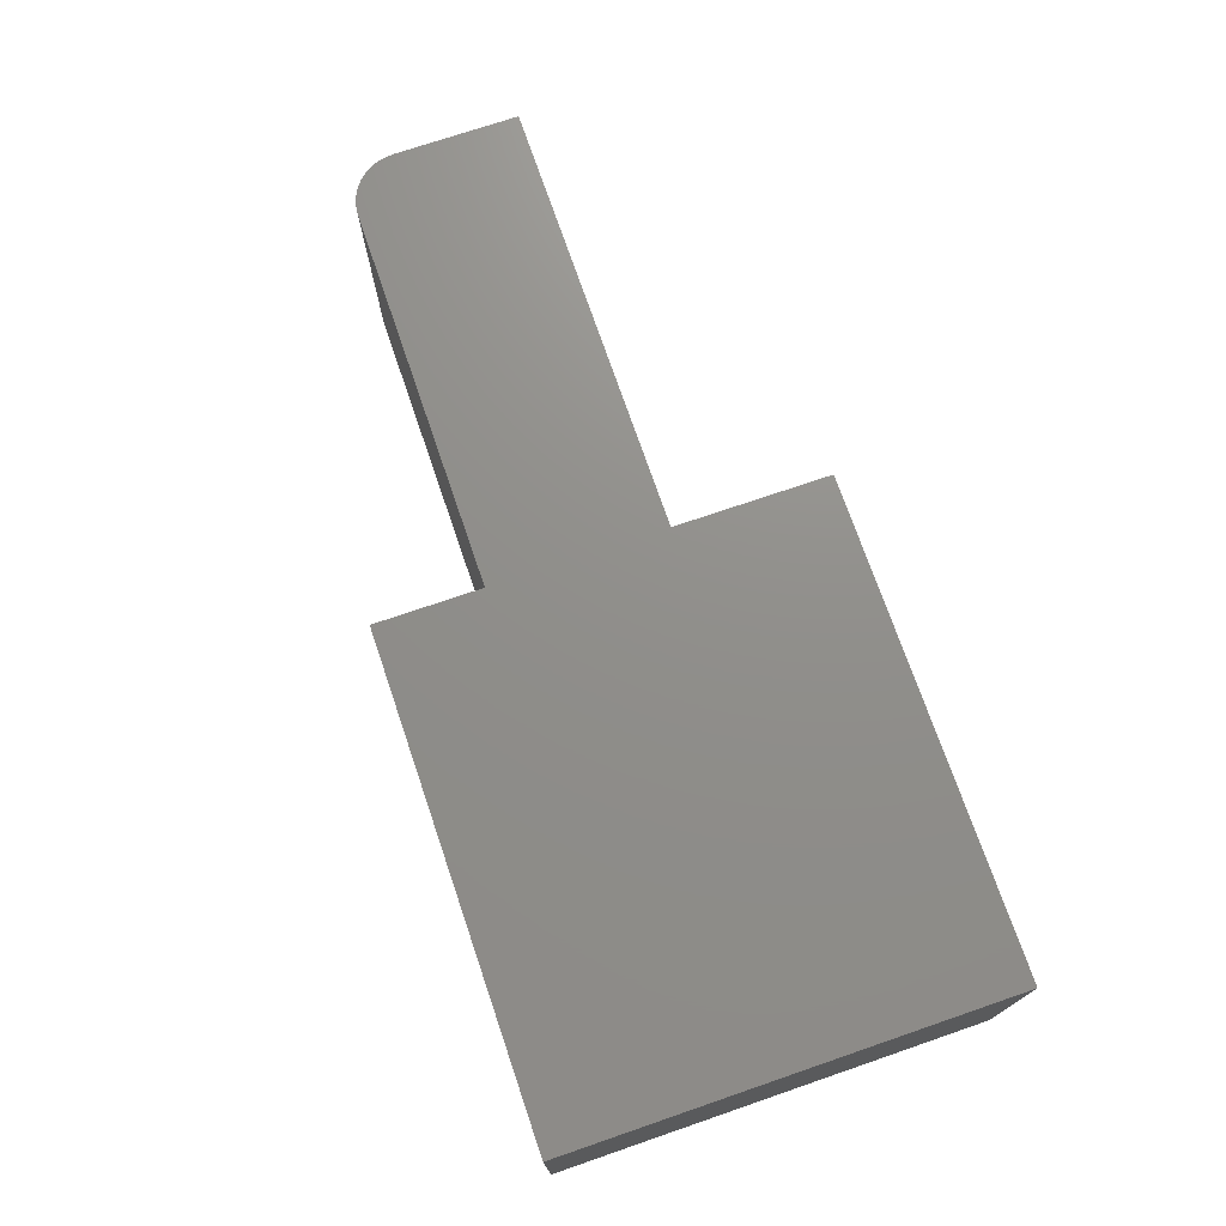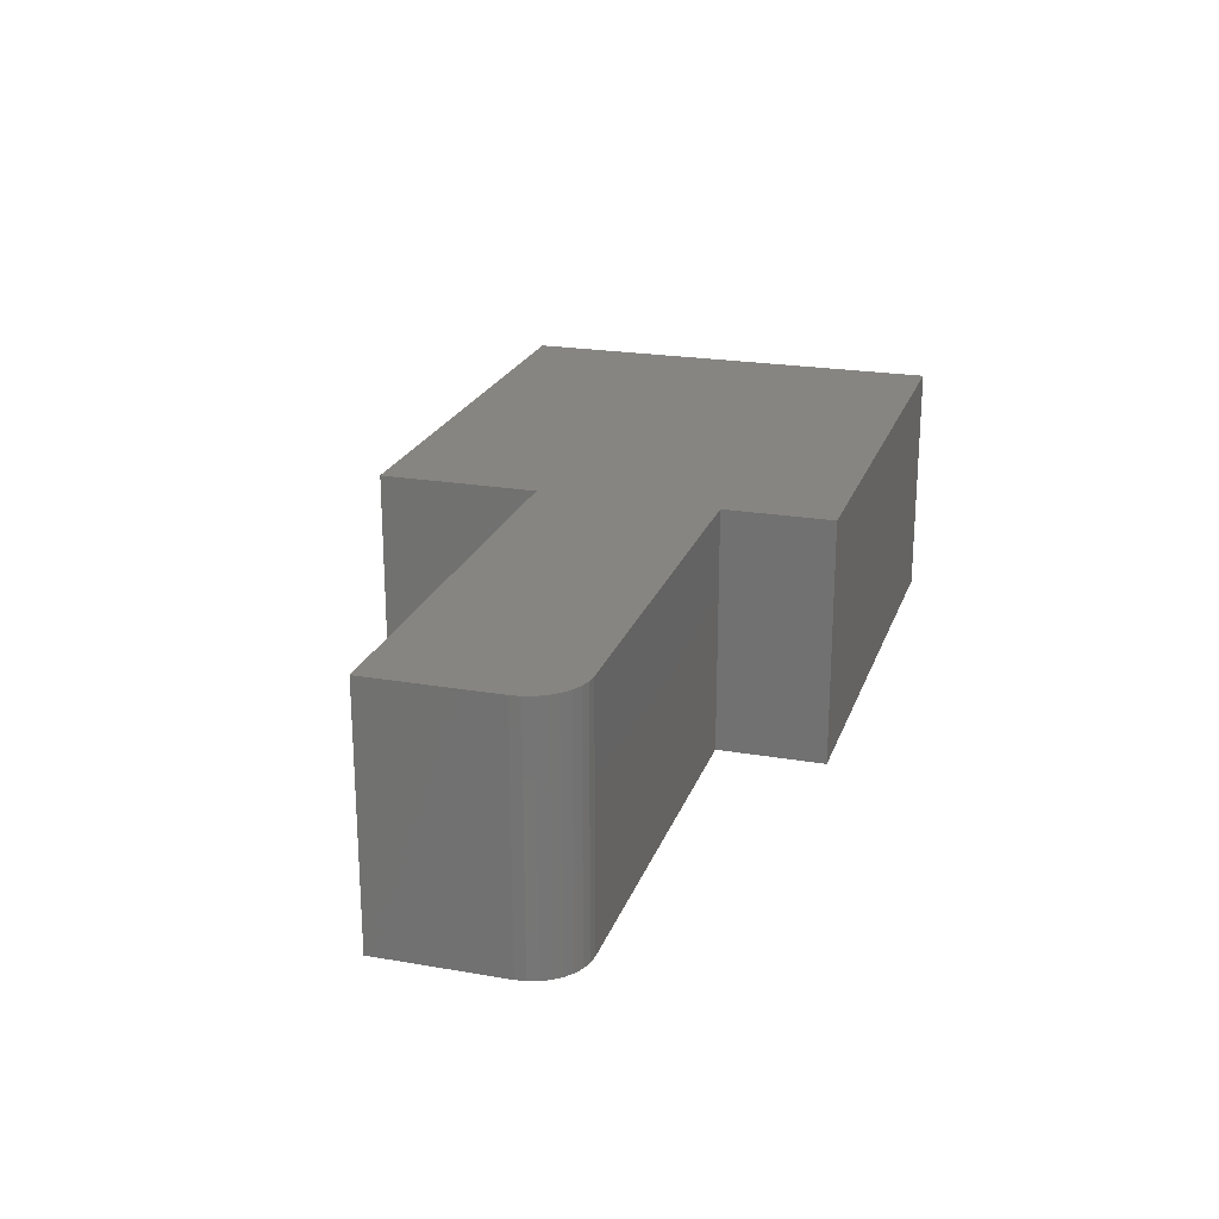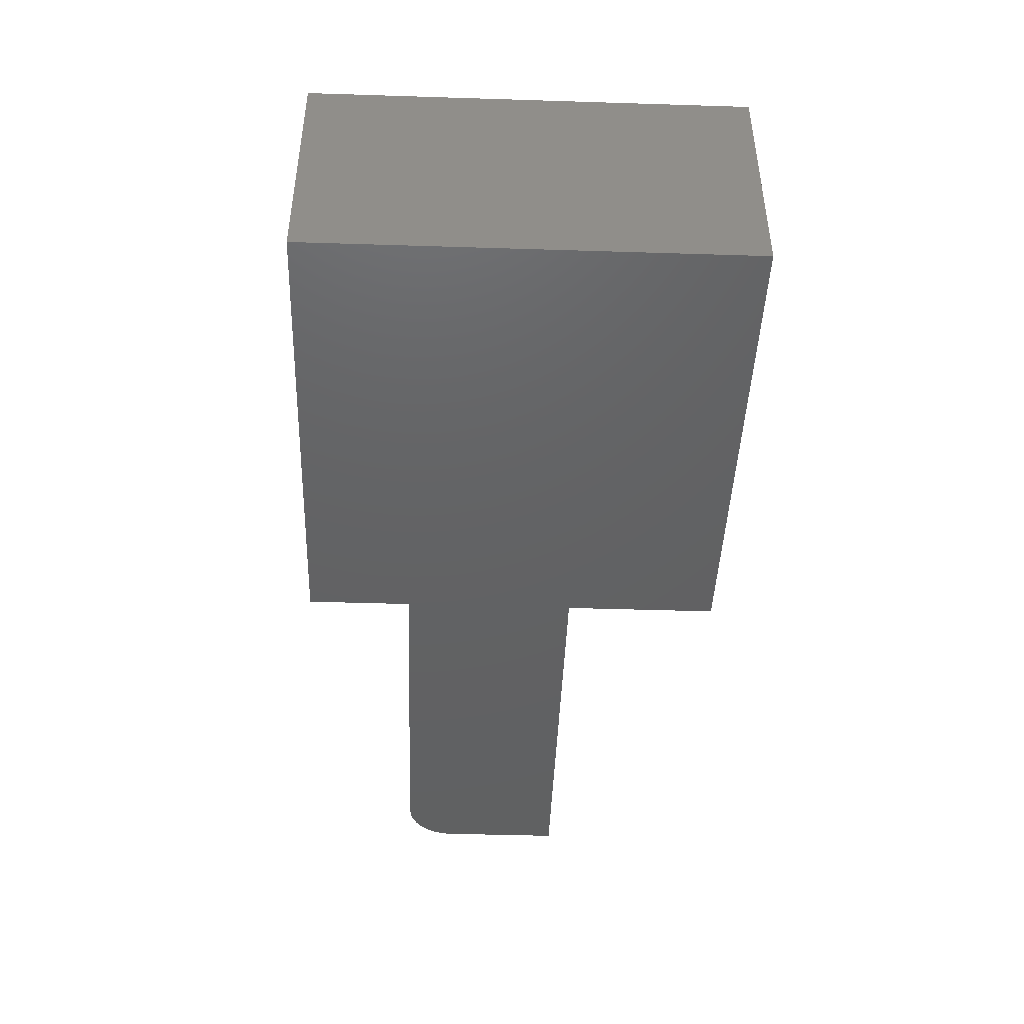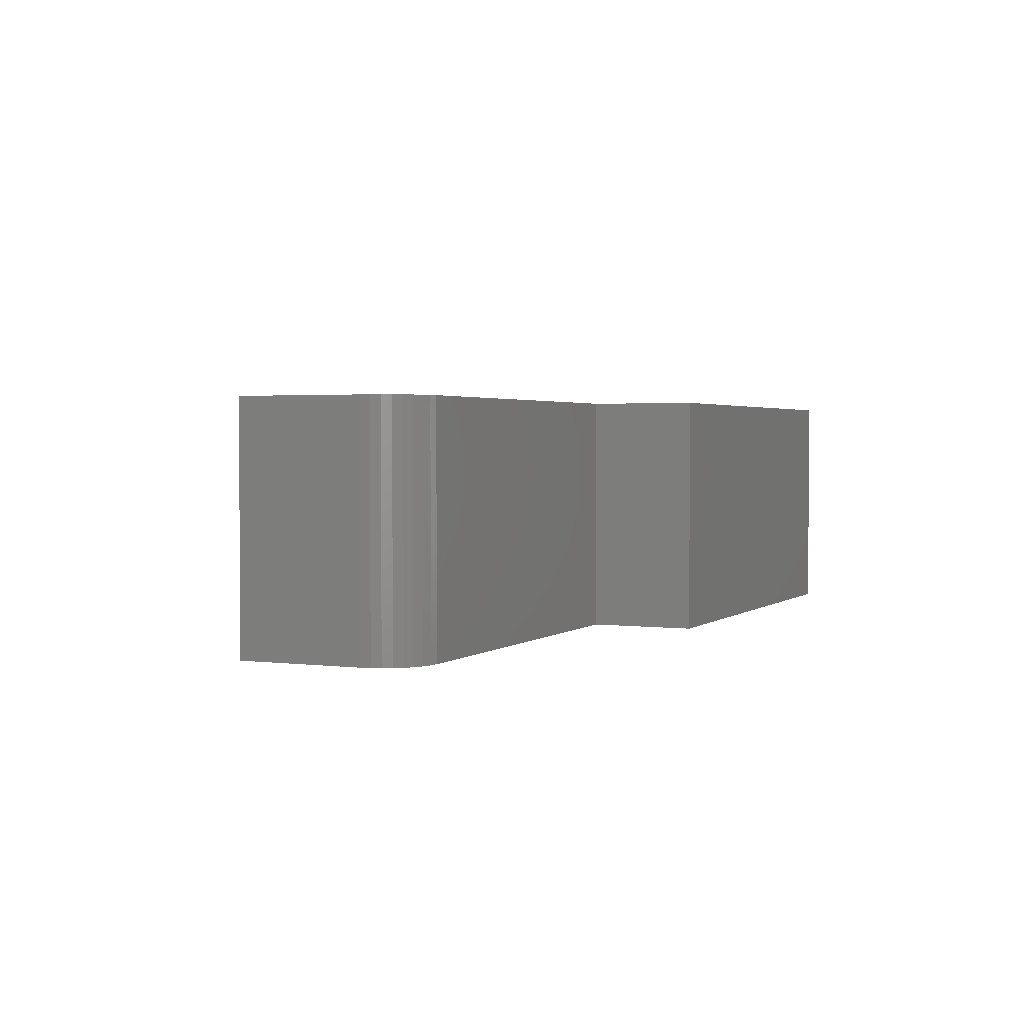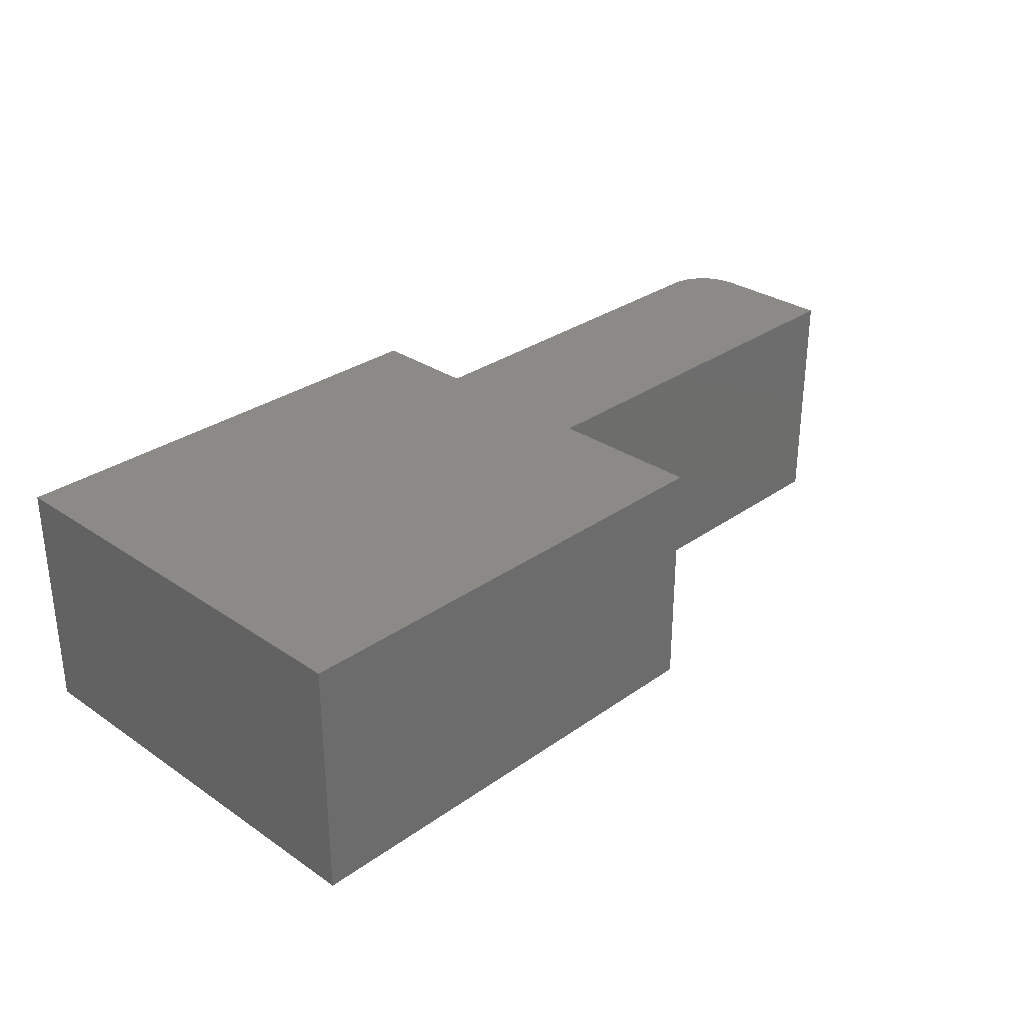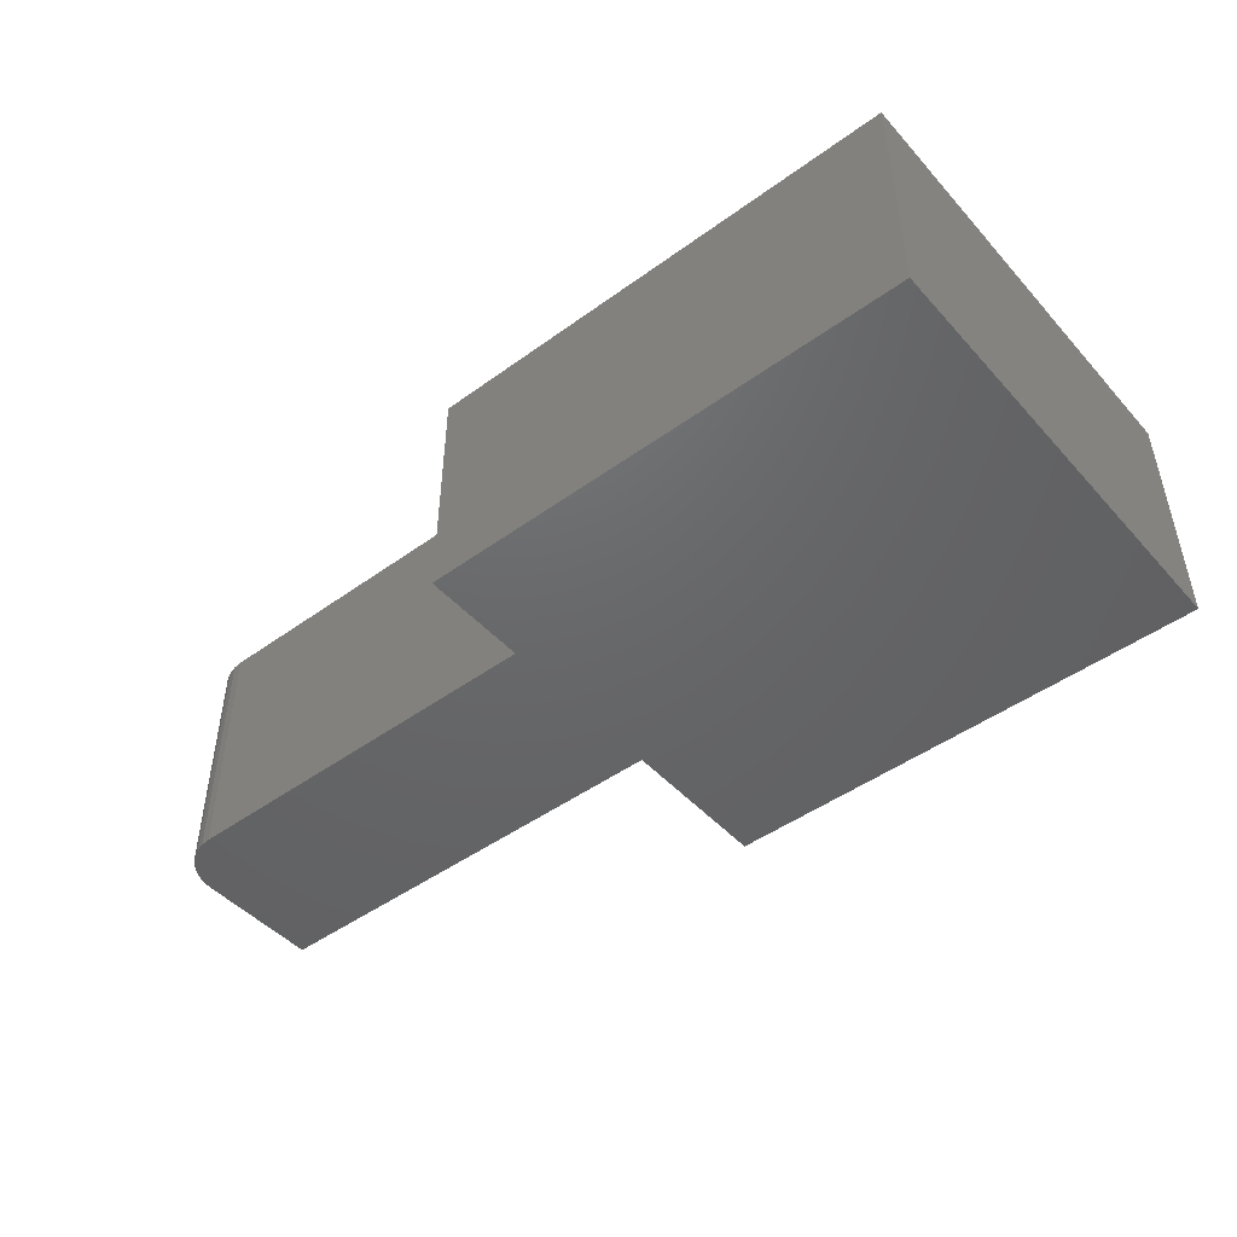
<metadata>
{"format":"stl","ext":"stl","renderer":"f3d","projection":"perspective","resolution":1024,"background":"white","views":[{"elev":73.0,"azim":71.1,"up":"+Y"},{"elev":22.2,"azim":-73.3,"up":"+Y"},{"elev":-44.3,"azim":87.9,"up":"+Y"},{"elev":2.2,"azim":-65.7,"up":"+Y"},{"elev":30.3,"azim":134.4,"up":"+Y"},{"elev":-46.9,"azim":39.4,"up":"+Y"}]}
</metadata>
<code>
# stl→obj: 32 verts, 60 faces
v 0.75 0.375 0.6888
v 0.75 0.375 0.007895
v -0.006579 0.375 0.007895
v -0.006579 0.375 0.25
v -0.006579 0.375 0.5224
v -0.006579 0.375 0.6888
v -0.6875 0.375 0.25
v -0.6875 0.375 0.4442
v -0.686 0.375 0.4595
v -0.6816 0.375 0.4741
v -0.6743 0.375 0.4876
v -0.6646 0.375 0.4995
v -0.6528 0.375 0.5092
v -0.6393 0.375 0.5164
v -0.6246 0.375 0.5209
v -0.6094 0.375 0.5224
v 0.75 1.84e-16 0.6888
v -0.006579 9.996e-17 0.6888
v -0.006579 9.072e-17 0.5224
v -0.006579 7.56e-17 0.25
v -0.006579 6.216e-17 0.007895
v 0.75 1.462e-16 0.007895
v -0.6094 2.379e-17 0.5224
v -0.6246 2.202e-17 0.5209
v -0.6393 2.014e-17 0.5164
v -0.6528 1.824e-17 0.5092
v -0.6646 1.639e-17 0.4995
v -0.6743 1.465e-17 0.4876
v -0.6816 1.31e-17 0.4741
v -0.686 1.18e-17 0.4595
v -0.6875 1.078e-17 0.4442
v -0.6875 0 0.25
f 1 2 3
f 1 3 4
f 1 4 5
f 1 5 6
f 4 7 8
f 4 8 9
f 4 9 10
f 4 10 11
f 4 11 12
f 4 12 13
f 4 13 14
f 4 14 15
f 4 15 16
f 4 16 5
f 17 18 19
f 17 19 20
f 17 20 21
f 17 21 22
f 20 19 23
f 20 23 24
f 20 24 25
f 20 25 26
f 20 26 27
f 20 27 28
f 20 28 29
f 20 29 30
f 20 30 31
f 20 31 32
f 31 8 32
f 32 8 7
f 5 16 19
f 19 16 23
f 23 16 24
f 24 16 15
f 24 15 25
f 25 15 14
f 25 14 26
f 26 14 13
f 26 13 27
f 27 13 12
f 27 12 28
f 28 12 11
f 28 11 29
f 29 11 10
f 29 10 30
f 30 10 9
f 30 9 31
f 31 9 8
f 6 5 18
f 18 5 19
f 1 6 17
f 17 6 18
f 2 1 22
f 22 1 17
f 3 2 21
f 21 2 22
f 4 3 20
f 20 3 21
f 7 4 32
f 32 4 20

</code>
